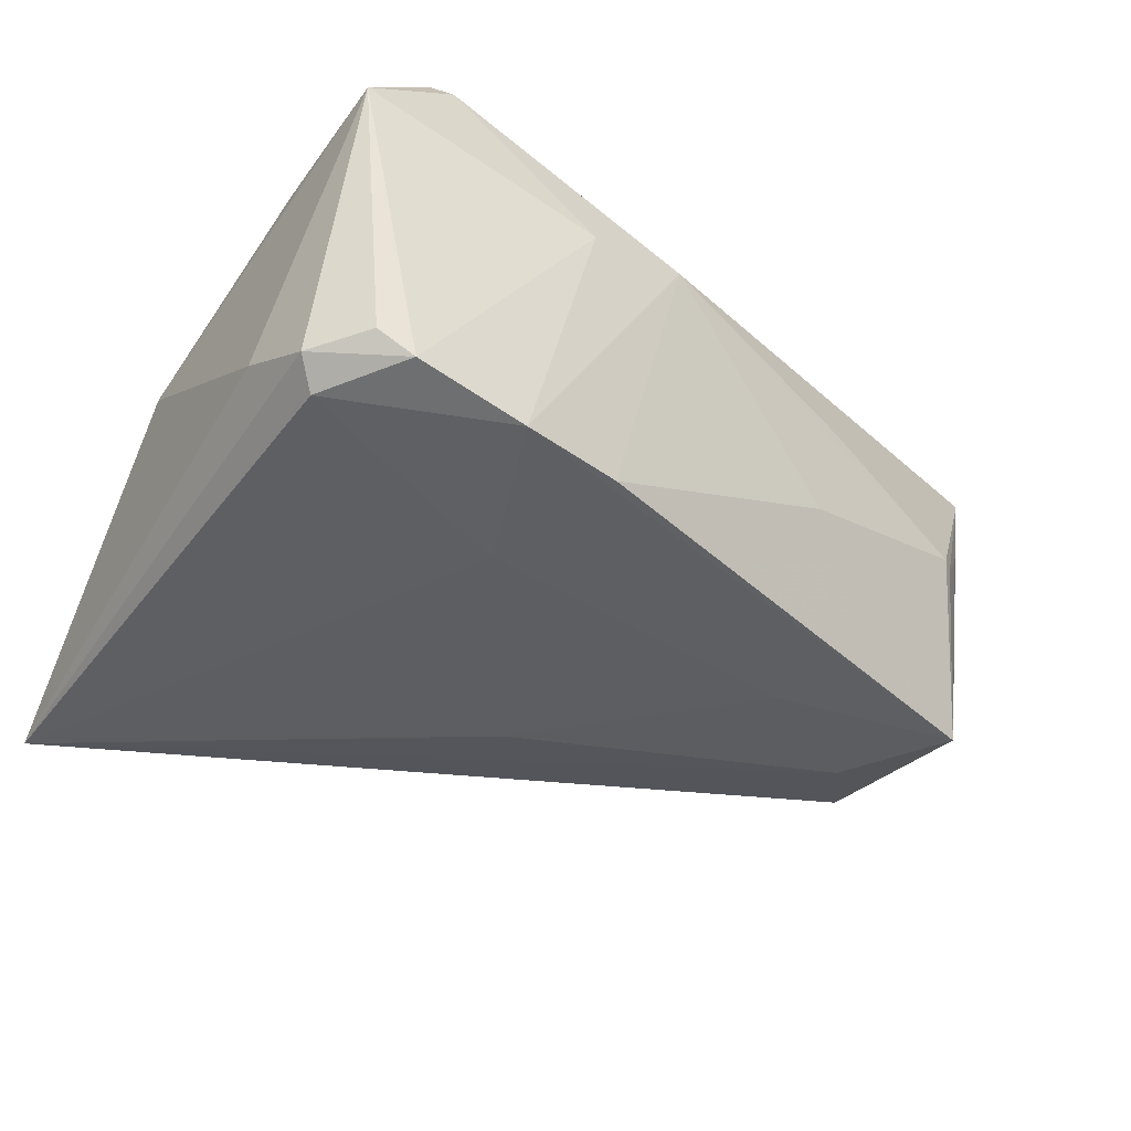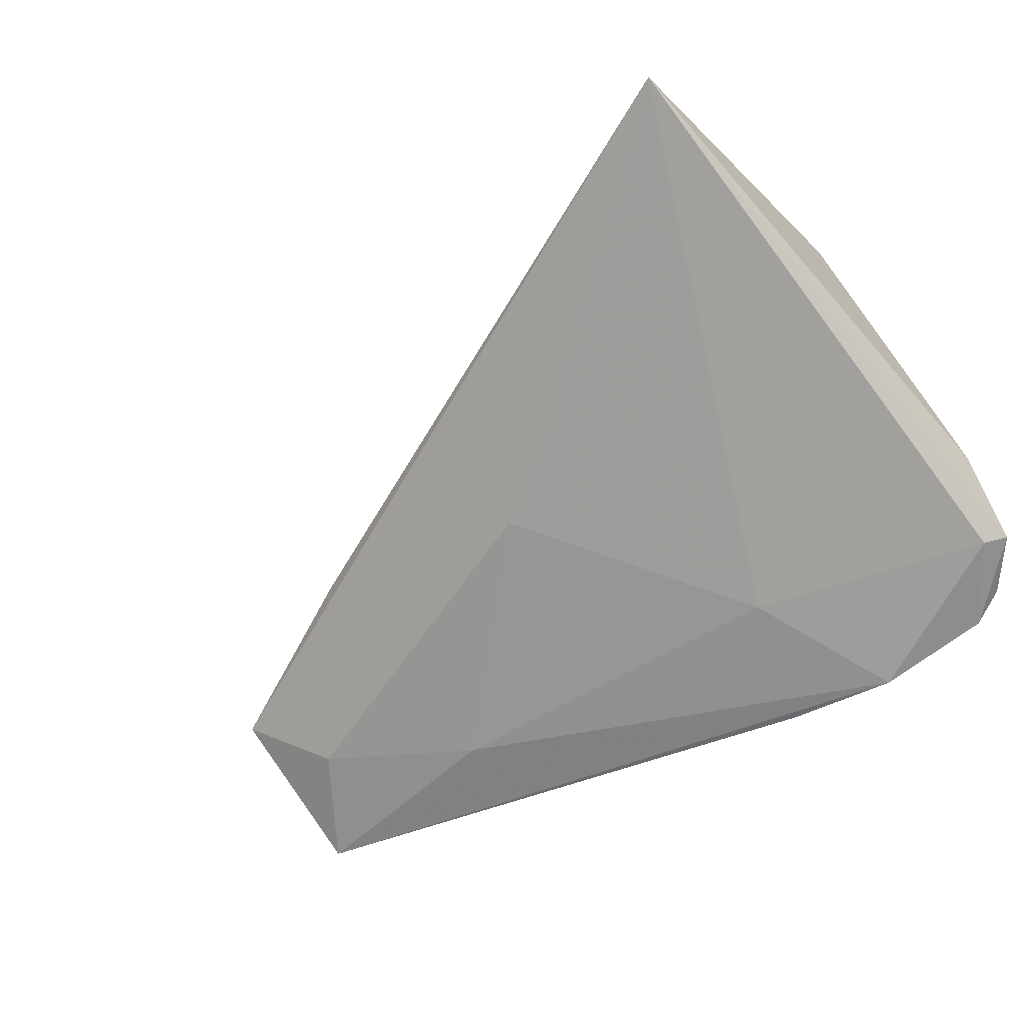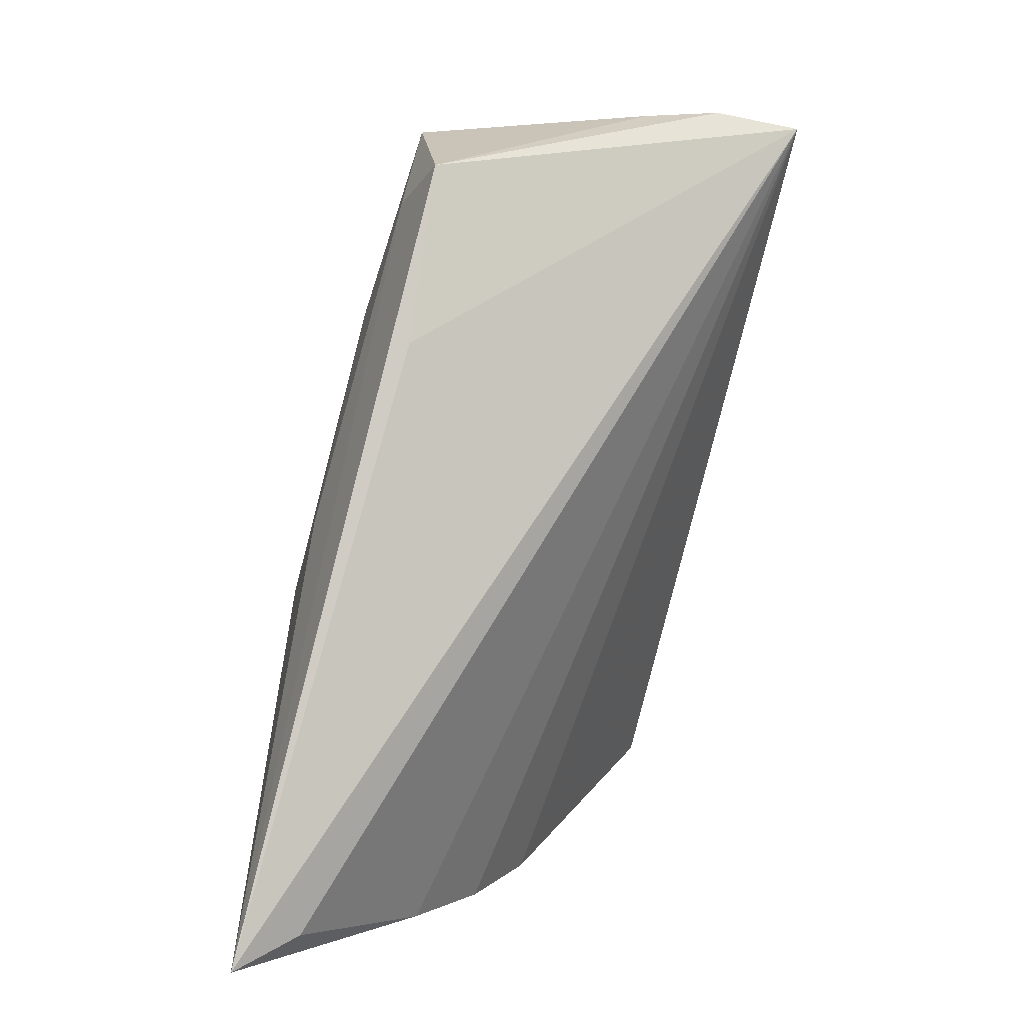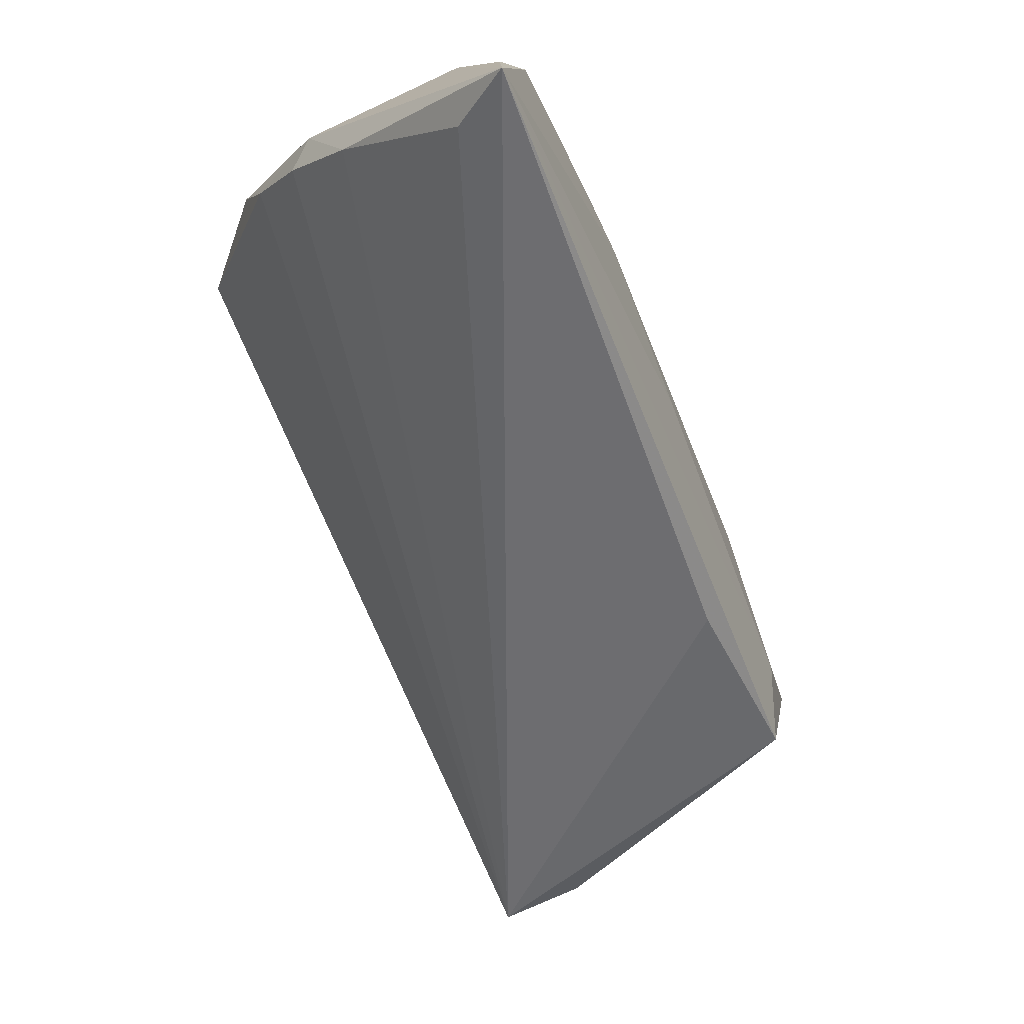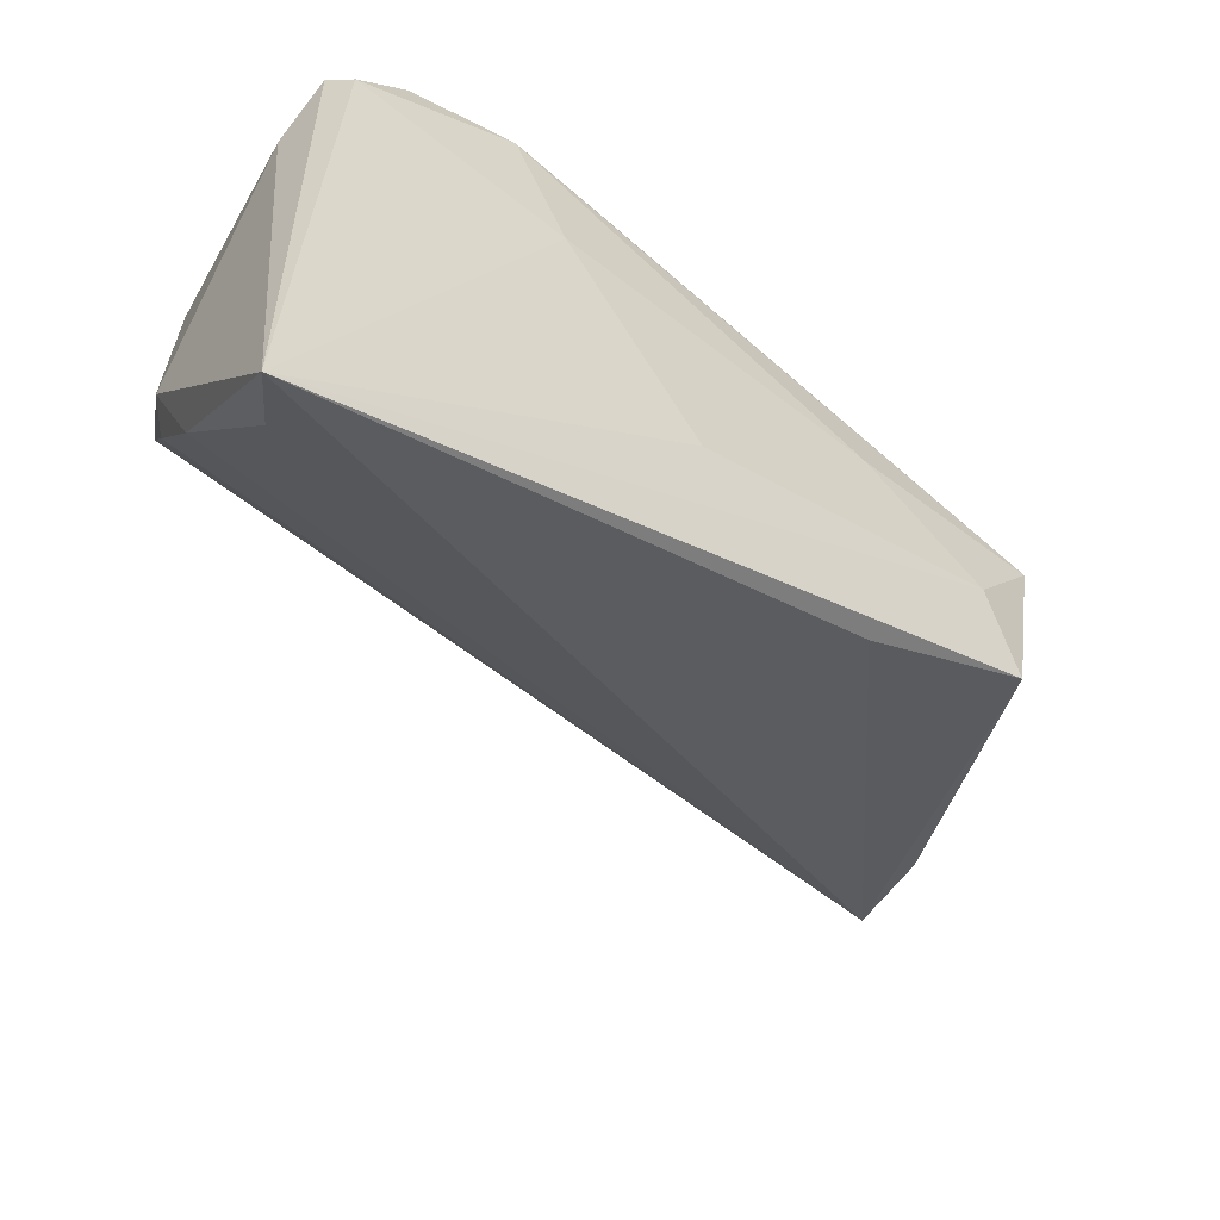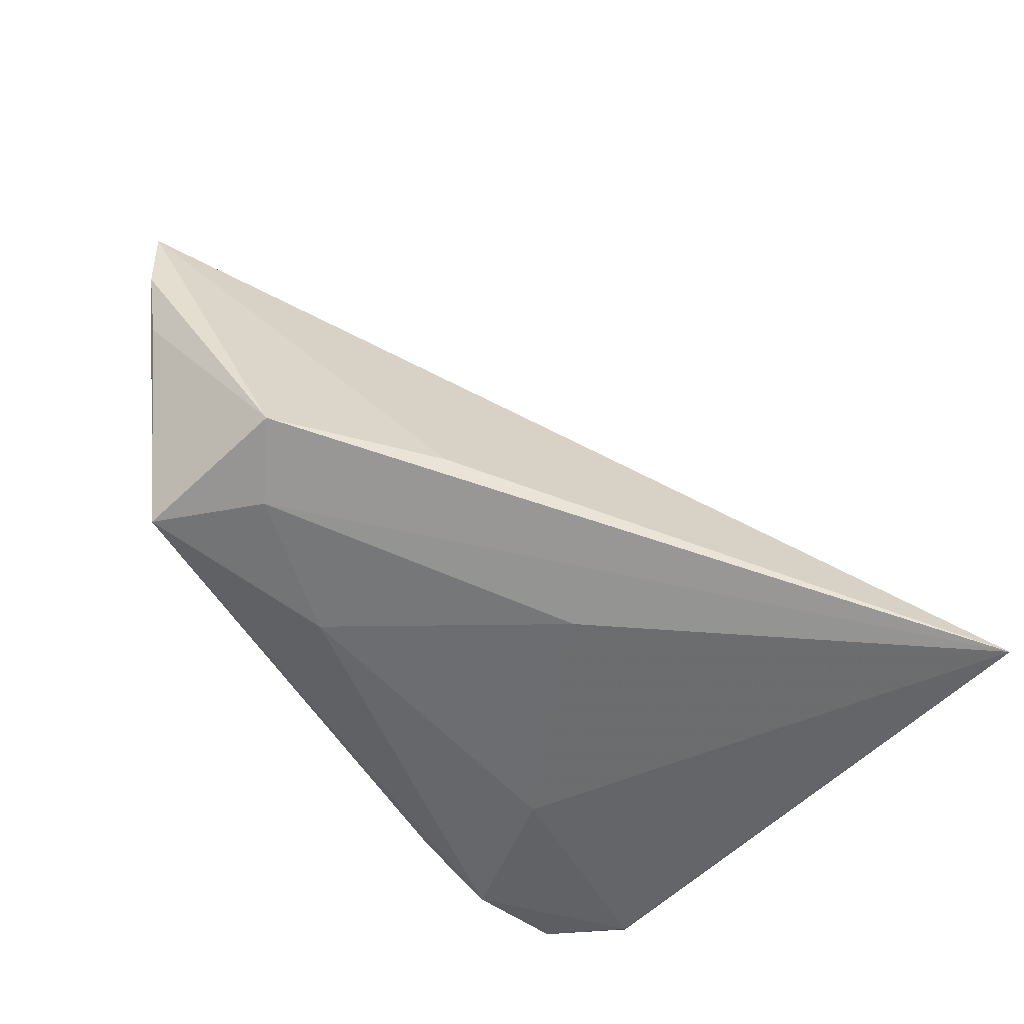
<metadata>
{"format":"obj","ext":"obj","renderer":"f3d","projection":"perspective","resolution":1024,"background":"white","views":[{"elev":-42.7,"azim":147.0,"up":"+Z"},{"elev":-68.9,"azim":37.5,"up":"+Z"},{"elev":-75.2,"azim":-101.5,"up":"+Y"},{"elev":-79.3,"azim":115.7,"up":"+Y"},{"elev":-59.9,"azim":147.1,"up":"+Y"},{"elev":-50.5,"azim":-42.3,"up":"+Z"}]}
</metadata>
<code>
v -0.04152 0.01757 -0.01999
v 0.03799 0.03638 0.02189
v -0.04946 0.0125 0.00672
v 0.05013 0.03164 -0.02233
v 0.03953 0.03356 0.02541
v 0.04838 0.01954 0.01469
v 0.04985 0.02022 0.008843
v 0.02176 0.01984 -0.0252
v 0.04813 0.005378 0.01101
v 0.008878 0.03668 0.0106
v 0.01677 0.03504 -0.02427
v 0.0463 0.0351 0.01703
v 0.004391 -0.006259 -0.02335
v 0.05165 0.02268 -0.01705
v 0.04903 0.03824 0.01255
v 0.02865 0.0375 -0.02541
v 0.03702 0.0337 0.02515
v 0.04486 -0.03289 -0.01536
v -0.01456 0.02924 -0.006822
v -0.04011 0.02254 0.001837
v 0.04141 0.03824 -0.02396
v -0.01858 0.02921 0.006987
v -0.03994 -0.001918 -0.01729
v -0.02015 -0.01058 -0.01621
v -0.03864 0.02364 0.001996
v 0.04822 -0.03824 -0.02207
v -0.04484 0.01905 0.008407
v 0.05126 -0.003653 0.001832
v -0.01774 0.01522 -0.02274
v 0.04819 -0.01541 -0.002065
v 0.04767 0.02939 -0.02492
v -0.05165 0.01187 0.01528
v 0.04873 -0.004932 0.005135
v 0.02098 0.03824 0.007219
v 0.04528 0.03732 -0.02142
v -0.05163 0.01262 0.02541
v -0.03366 0.006043 -0.02054
v -0.04806 0.01764 0.0206
f 32 23 36
f 16 10 34
f 14 4 15
f 26 4 14
f 15 4 35
f 31 4 26
f 32 1 3
f 3 23 32
f 1 23 3
f 29 1 16
f 15 5 12
f 12 6 15
f 5 6 12
f 24 23 26
f 26 36 24
f 24 36 23
f 38 1 32
f 32 36 38
f 16 1 11
f 11 10 16
f 21 31 16
f 21 35 4
f 4 31 21
f 16 34 21
f 15 35 21
f 21 34 15
f 8 29 16
f 13 29 8
f 26 13 8
f 8 31 26
f 16 31 8
f 37 29 13
f 1 29 37
f 26 23 37
f 37 13 26
f 37 23 1
f 18 36 26
f 5 36 9
f 36 33 9
f 9 6 5
f 26 14 28
f 28 14 15
f 6 9 28
f 28 9 33
f 17 36 5
f 17 38 36
f 30 33 36
f 36 18 30
f 30 18 26
f 26 28 30
f 30 28 33
f 15 6 7
f 7 28 15
f 6 28 7
f 10 38 2
f 38 17 2
f 2 34 10
f 2 17 5
f 15 34 2
f 2 5 15
f 20 25 1
f 38 25 20
f 22 38 10
f 10 25 22
f 22 25 38
f 10 11 19
f 19 25 10
f 19 11 1
f 1 25 19
f 1 38 27
f 27 20 1
f 38 20 27

</code>
